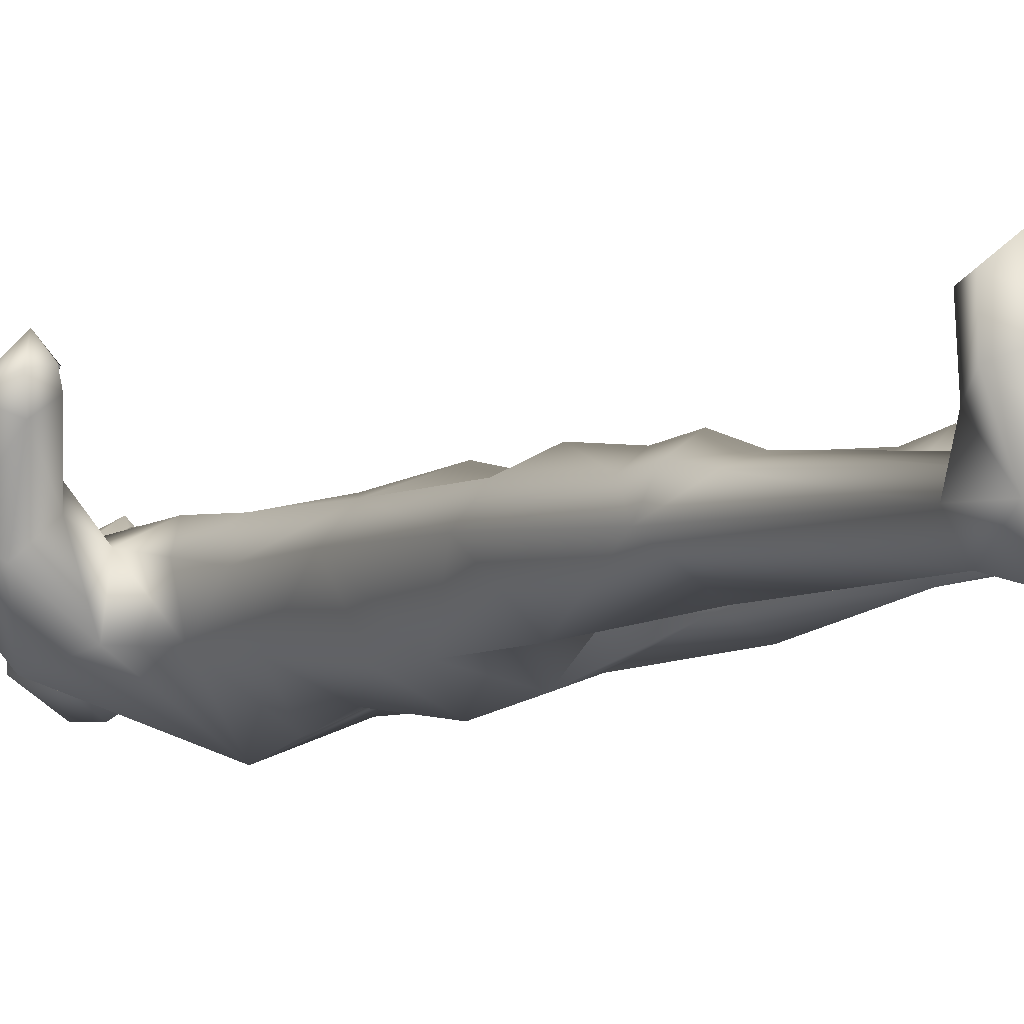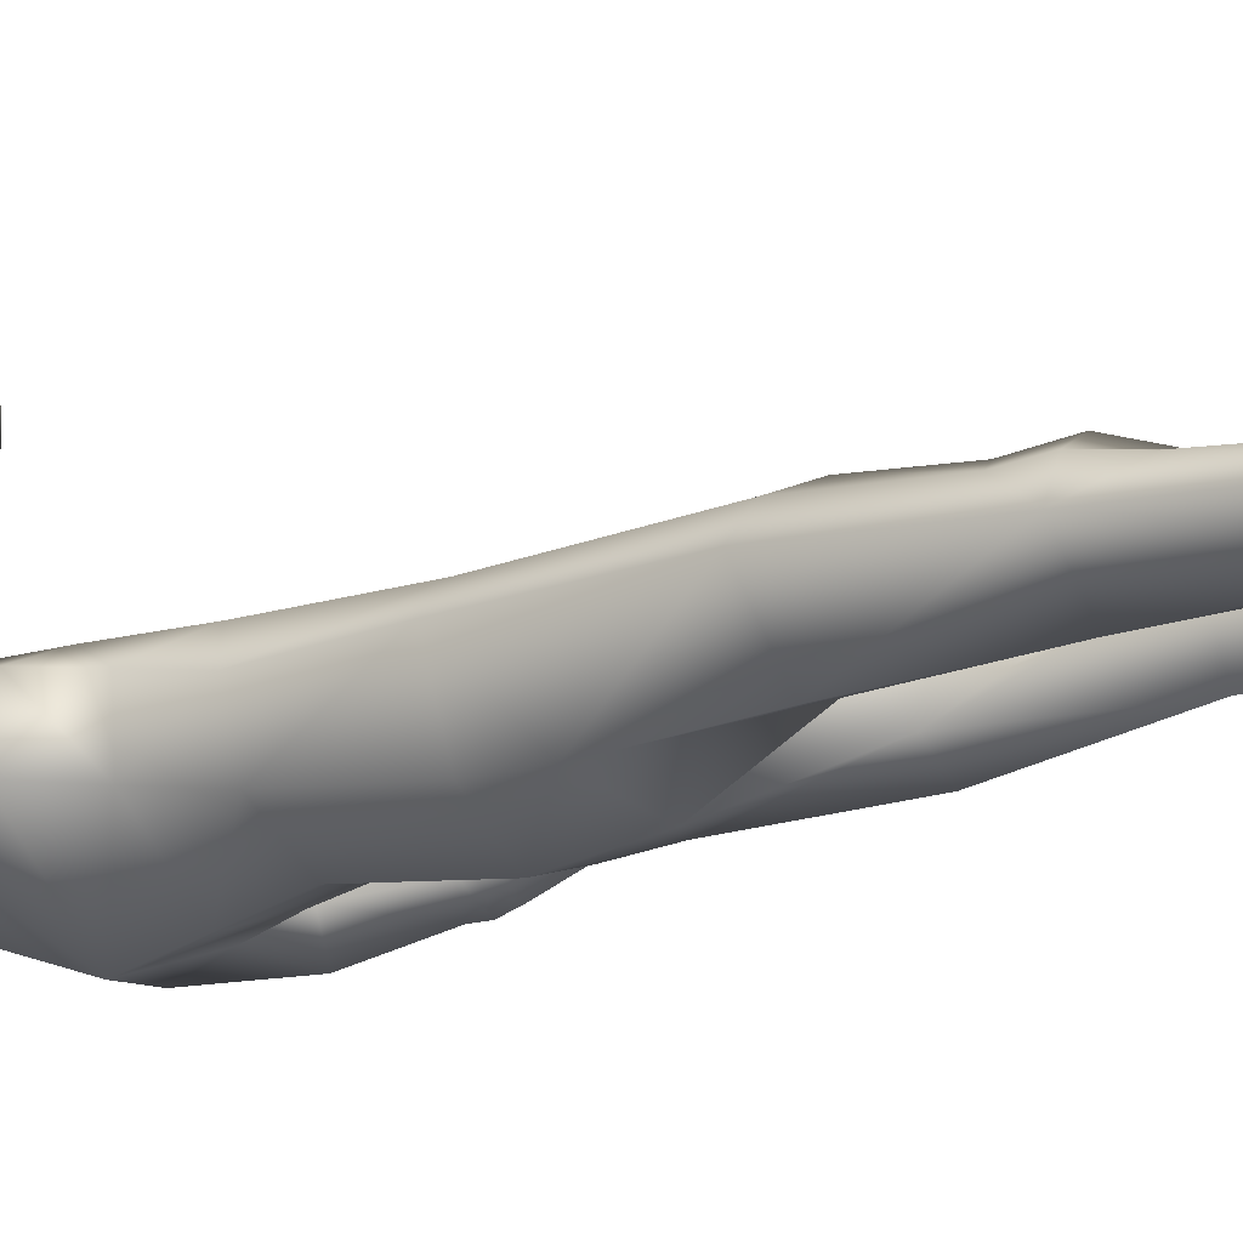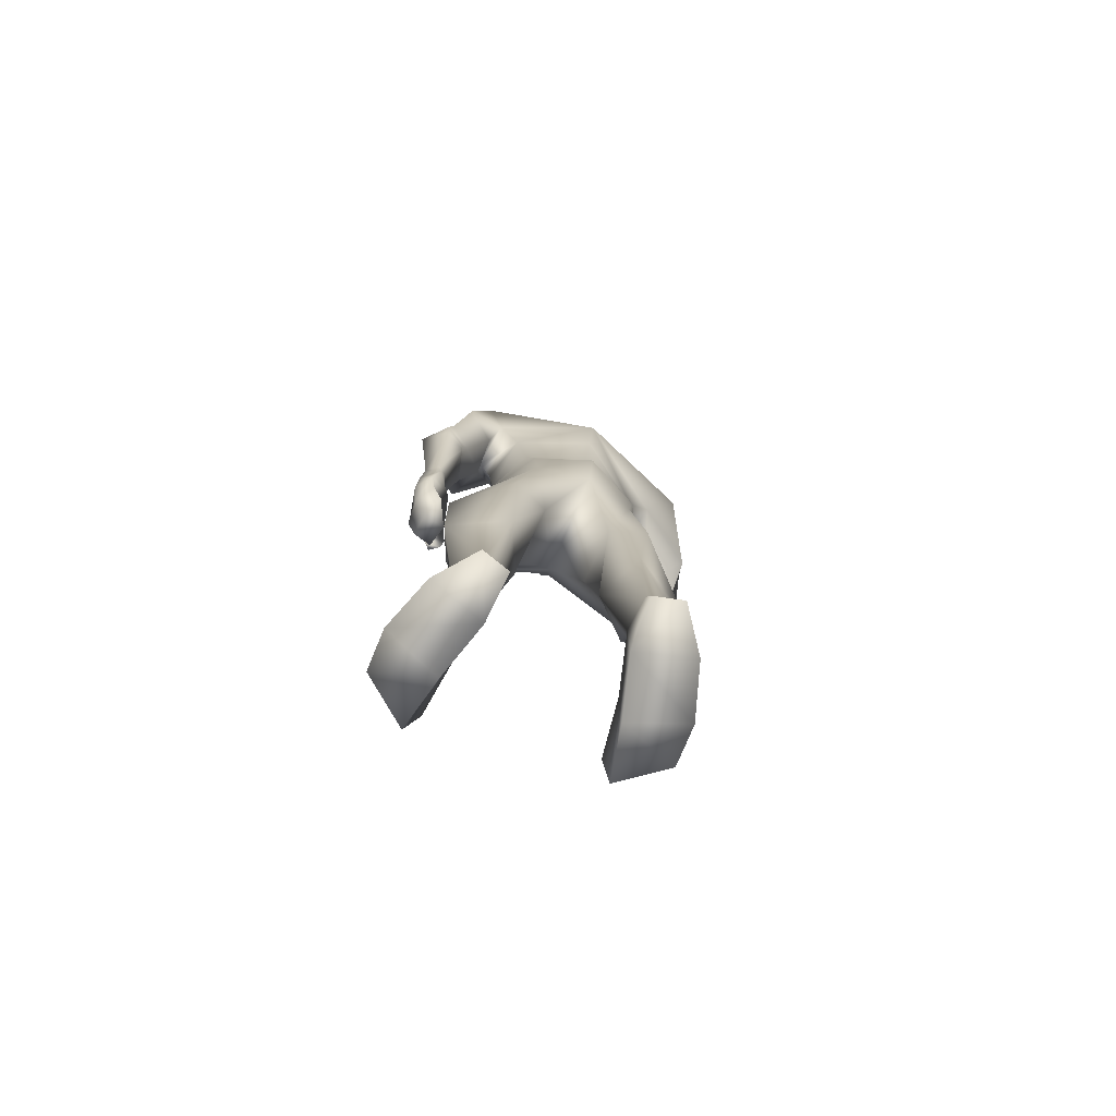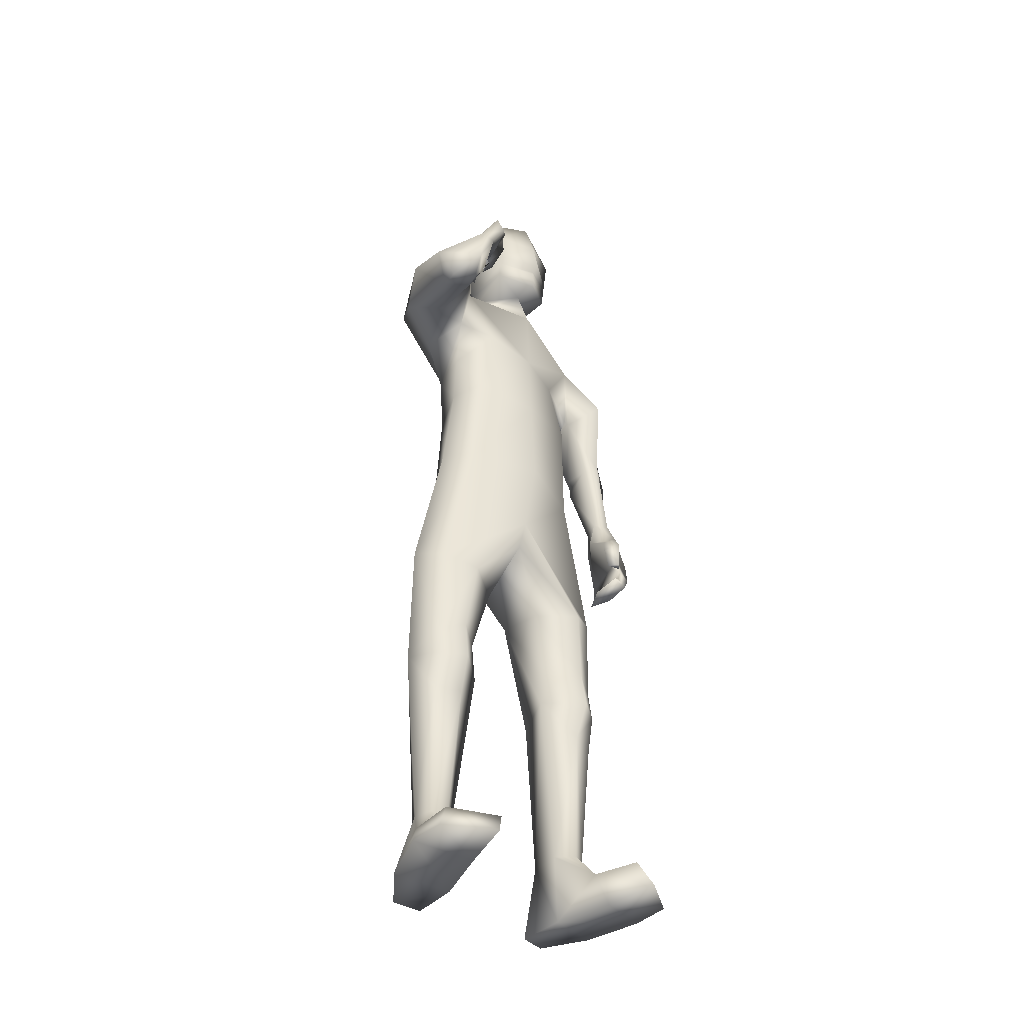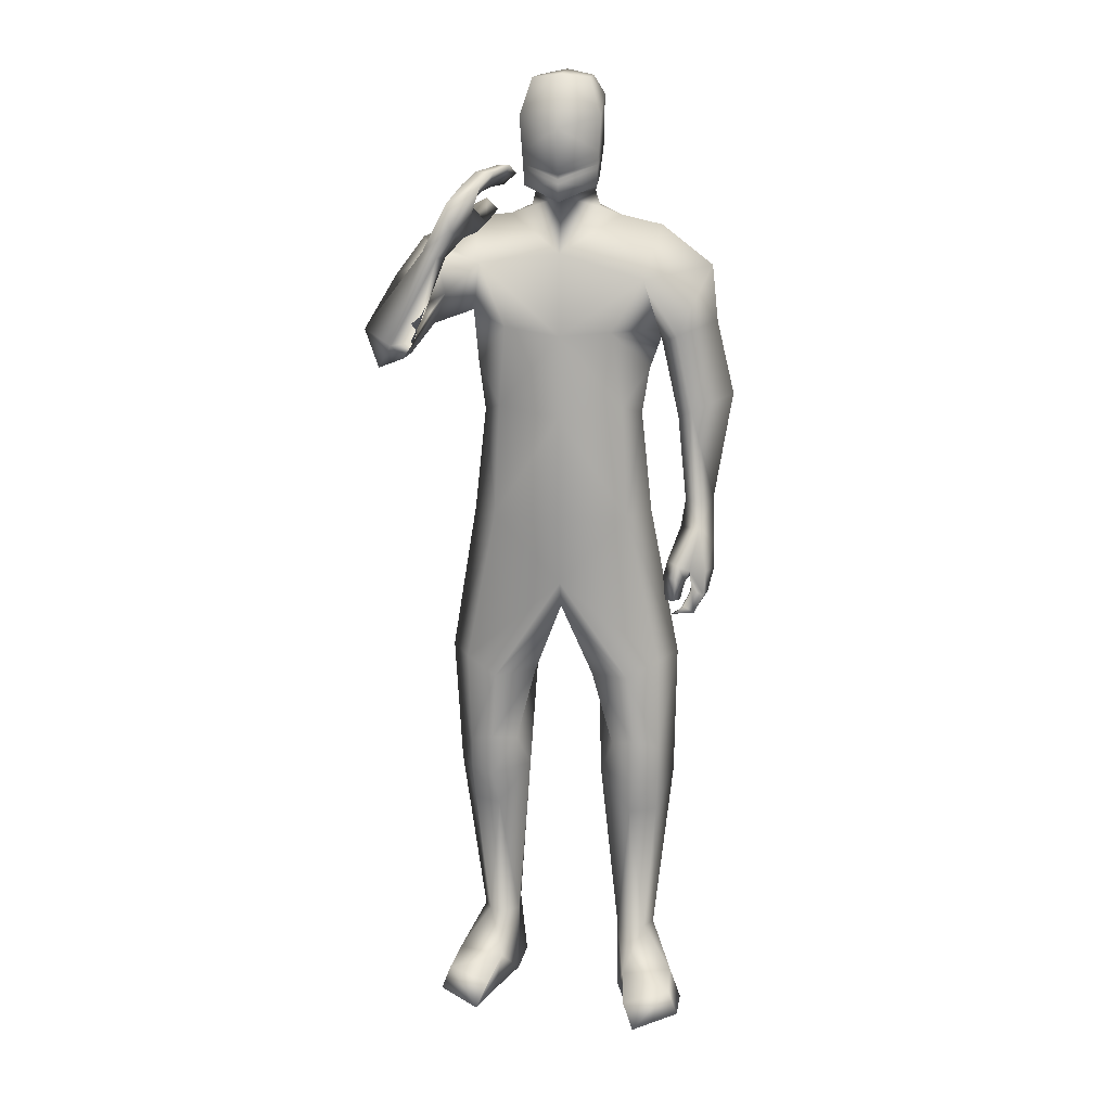
<metadata>
{"format":"obj","ext":"obj","renderer":"f3d","projection":"perspective","resolution":1024,"background":"white","views":[{"elev":-7.4,"azim":144.6,"up":"+Y"},{"elev":-21.8,"azim":119.6,"up":"+Y"},{"elev":-79.6,"azim":-24.3,"up":"+Z"},{"elev":-42.6,"azim":138.3,"up":"+Z"},{"elev":15.1,"azim":-173.0,"up":"+Z"}]}
</metadata>
<code>
o HumanMale
v -0.3751 0.08086 2.235
v 0.00801 0.2728 2.667
v 0.00801 -0.2044 2.667
v -0.33 0.08492 2.667
v -0.2521 0.2136 2.71
v -0.2442 -0.1061 2.667
v -0.42 0.06375 3.026
v 0.00801 -0.3088 3.118
v -0.3957 -0.1315 3.112
v -0.3357 0.1633 3.241
v 0.00801 0.2485 3.357
v -0.3994 -0.00871 3.455
v -0.2259 0.001215 3.496
v -0.6168 0.02088 3.292
v 0.008379 0.2954 2.232
v 0.008519 -0.2639 2.245
v -0.2289 -0.168 2.238
v 0.00781 0.2258 1.934
v 0.01019 -0.1971 3.396
v -0.4669 -0.1623 3.317
v -0.1392 -0.003847 3.525
v -0.6423 0.0307 3.059
v -0.5566 -0.1571 3.007
v -0.4829 0.2509 3.021
v -0.7163 0.0294 2.748
v -0.5455 0.1638 2.688
v -0.6078 -0.08809 2.742
v -0.4259 -0.06566 2.959
v -0.4147 0.09581 2.973
v -0.488 0.1228 2.66
v -0.512 -0.02707 2.705
v -0.6265 -0.08306 2.69
v -0.5341 -0.02867 2.669
v -0.6209 -0.06679 2.626
v -0.5284 -0.02154 2.616
v -0.6424 0.08536 2.302
v -0.5969 0.04699 2.288
v -0.5593 0.06689 2.296
v -0.5265 0.1453 2.303
v -0.583 0.1809 2.298
v -0.6504 0.09942 2.119
v -0.5913 0.2211 2.197
v -0.5802 0.04249 2.175
v -0.5059 0.1311 2.179
v -0.5384 0.09736 2.184
v -0.2781 0.1895 2.227
v -0.2067 -0.1641 2.043
v 0.008083 -0.2233 1.944
v -0.4979 0.06202 1.597
v -0.4192 0.1758 1.58
v -0.2805 -0.1371 1.558
v -0.2885 0.2551 1.521
v -0.1265 0.1465 1.505
v -0.1318 -0.07793 1.559
v -0.4227 0.1667 1.179
v -0.2546 -0.06988 1.039
v -0.3189 0.2308 1.215
v -0.2198 0.1585 1.182
v -0.4239 0.1851 1.045
v -0.3206 0.2567 1.045
v -0.1677 0.1252 1.044
v -0.4882 0.05847 1.044
v -0.4172 0.1623 0.8838
v -0.3049 0.2079 0.8839
v -0.4065 0.07747 0.2994
v -0.3696 0.1477 0.3028
v -0.3285 -0.03281 0.2964
v -0.3097 0.1748 0.295
v -0.2469 0.112 0.2954
v -0.2563 -0.01778 0.296
v -0.4791 0.06016 0.01863
v -0.251 0.119 -0.01031
v -0.3589 -0.1032 0.003518
v -0.2449 -0.07535 -0.007402
v -0.4976 0.224 0.1319
v -0.2867 0.3092 0.1402
v -0.5024 0.4232 0.1261
v -0.5418 0.4377 0.02483
v -0.5469 0.2772 0.02867
v -0.3134 0.3522 -0.008503
v -0.3095 0.5237 0.1071
v -0.3552 0.5669 0.003567
v -0.1182 0.01071 3.597
v 0.007728 0.178 3.583
v -0.5537 0.2601 2.018
v -0.6529 0.1253 2.003
v -0.5707 0.2055 2.007
v -0.4437 0.2891 1.999
v -0.4978 0.3313 1.995
v -0.5366 0.2961 1.98
v -0.5191 0.3085 1.906
v -0.4542 0.3022 1.896
v -0.4947 0.335 1.906
v -0.4589 0.2779 2.062
v -0.5112 0.3215 2.051
v -0.6016 0.05058 1.986
v -0.6281 0.161 1.901
v -0.5526 0.1818 1.901
v -0.5672 0.1873 1.811
v -0.5165 0.1914 1.832
v -0.4744 0.201 1.806
v -0.5773 0.07537 1.887
v -0.534 0.09348 1.813
v -0.6221 0.2495 2.013
v -0.6173 0.2651 1.913
v -0.5645 0.2701 1.937
v -0.5761 0.2822 1.839
v -0.5324 0.2864 1.869
v -0.4964 0.3002 1.841
v -0.1319 -0.02097 3.655
v -0.1419 0.2017 3.63
v -0.1494 -0.04523 3.992
v -0.1595 0.2208 3.91
v -0.1068 0.002318 4.068
v -0.1099 0.1894 4.063
v 0.008037 -0.09382 3.598
v 0.006776 0.1813 1.82
v 0.008061 -0.1286 3.641
v 0.007819 0.2952 3.568
v 0.008076 -0.1561 3.959
v 0.007814 0.3043 3.865
v 0.008012 -0.04191 4.091
v 0.007849 0.2438 4.075
v 0.3939 0.07876 2.234
v 0.346 0.08492 2.667
v 0.2681 0.2136 2.71
v 0.2602 -0.1061 2.667
v 0.3803 0.1666 3.108
v 0.4083 -0.05524 3.108
v 0.3525 0.2006 3.309
v 0.4021 0.01079 3.485
v 0.2407 0.000536 3.497
v 0.6095 0.05674 3.399
v 0.2474 -0.1607 2.243
v 0.5298 -0.1171 3.268
v 0.1552 -0.003735 3.525
v 0.7064 0.1951 3.25
v 0.6711 0.1078 3.061
v 0.5032 0.3888 3.37
v 0.7843 0.4733 3.063
v 0.5975 0.5631 3.134
v 0.6869 0.4127 2.954
v 0.5381 0.226 3.056
v 0.4711 0.3349 3.197
v 0.5502 0.5768 3.075
v 0.5903 0.4809 2.968
v 0.72 0.5176 2.912
v 0.6131 0.5431 2.954
v 0.6457 0.6308 3.02
v 0.5665 0.5532 3.024
v 0.5341 0.5024 3.383
v 0.473 0.5165 3.362
v 0.4575 0.4776 3.356
v 0.4581 0.4005 3.351
v 0.5074 0.3899 3.373
v 0.434 0.5005 3.577
v 0.463 0.3689 3.516
v 0.4151 0.5299 3.474
v 0.3812 0.3931 3.432
v 0.3992 0.4652 3.449
v 0.2941 0.1895 2.227
v 0.2251 -0.1585 2.053
v 0.5045 0.03671 1.586
v 0.425 0.1488 1.564
v 0.287 -0.1651 1.568
v 0.2924 0.2235 1.503
v 0.1305 0.1135 1.498
v 0.1389 -0.1046 1.567
v 0.4183 0.111 1.164
v 0.2478 -0.1352 1.046
v 0.3152 0.1772 1.198
v 0.2157 0.1026 1.173
v 0.4162 0.1201 1.03
v 0.3126 0.1913 1.028
v 0.1603 0.05953 1.039
v 0.481 -0.006071 1.036
v 0.4062 0.08733 0.8713
v 0.2937 0.1325 0.8709
v 0.3841 -0.03513 0.2945
v 0.3521 0.03206 0.3007
v 0.3059 -0.1445 0.2992
v 0.293 0.06159 0.2933
v 0.2245 0.000231 0.2917
v 0.2336 -0.1295 0.2993
v 0.4532 -0.06251 0.01557
v 0.2273 0.005554 -0.01034
v 0.327 -0.224 0.00563
v 0.2137 -0.1928 -0.004016
v 0.482 0.1015 0.1293
v 0.2764 0.1973 0.1415
v 0.4974 0.3002 0.1247
v 0.536 0.313 0.02299
v 0.533 0.1525 0.02617
v 0.3031 0.2395 -0.007385
v 0.3096 0.4105 0.1089
v 0.356 0.4517 0.004856
v 0.1342 0.01085 3.597
v 0.3968 0.2529 3.532
v 0.3919 0.3725 3.641
v 0.375 0.2924 3.561
v 0.3175 0.1975 3.473
v 0.376 0.1711 3.498
v 0.383 0.2022 3.542
v 0.3243 0.1443 3.572
v 0.2774 0.1416 3.526
v 0.3228 0.1214 3.545
v 0.354 0.2404 3.438
v 0.4084 0.2089 3.467
v 0.3094 0.4144 3.64
v 0.346 0.2876 3.688
v 0.298 0.254 3.636
v 0.269 0.2119 3.711
v 0.2393 0.2089 3.665
v 0.195 0.1803 3.675
v 0.2631 0.3435 3.691
v 0.2066 0.2891 3.717
v 0.4376 0.2709 3.58
v 0.3873 0.1998 3.643
v 0.3596 0.1979 3.592
v 0.3269 0.1433 3.669
v 0.3035 0.1439 3.618
v 0.2591 0.1089 3.624
v 0.1479 -0.02081 3.655
v 0.1576 0.2019 3.63
v 0.1654 -0.04505 3.992
v 0.1753 0.221 3.91
v 0.1227 0.002449 4.068
v 0.1256 0.1896 4.063
v -0.1507 0.2112 3.77
v 0.003561 0.3308 3.706
v -0.1442 -0.07133 3.786
v 0.008083 -0.1672 3.774
v 0.1664 0.2114 3.77
v 0.1603 -0.07115 3.786
v 0.007818 0.2975 3.642
v -0.1463 0.2065 3.7
v 0.162 0.2067 3.7
v -0.1485 0.2089 3.735
v 0.1642 0.2091 3.735
v 0.007817 0.2986 3.679
v 0.007818 0.298 3.661
v -0.1474 0.2077 3.717
v 0.1631 0.2079 3.717
v -0.3035 -0.1206 2.896
v 0.00801 -0.2566 2.892
v 0.00801 0.2606 3.012
v -0.3592 0.07252 2.853
v -0.2016 0.1824 3.02
v 0.3072 -0.07073 2.901
v 0.3668 0.1237 2.875
v 0.2397 0.2448 3.047
f 1 6 4
f 46 4 5
f 17 3 6
f 46 2 15
f 248 7 10
f 244 7 247
f 246 10 11
f 244 8 9
f 10 13 11
f 12 10 14
f 15 18 46
f 8 20 9
f 20 13 12
f 12 14 20
f 13 116 21
f 11 13 21
f 14 23 20
f 14 24 22
f 22 26 25
f 22 27 23
f 7 28 29
f 29 31 30
f 29 10 7
f 29 26 24
f 9 23 28
f 27 28 23
f 30 31 33
f 31 32 33
f 27 25 32
f 32 25 34
f 33 34 35
f 30 33 35
f 35 39 30
f 35 37 38
f 34 36 37
f 26 36 25
f 26 39 40
f 39 42 40
f 36 42 41
f 36 43 37
f 38 43 45
f 39 45 44
f 17 1 47
f 47 16 17
f 18 50 46
f 117 52 18
f 46 49 1
f 47 54 48
f 117 54 53
f 47 49 51
f 54 56 61
f 54 58 53
f 51 62 56
f 52 55 50
f 53 57 52
f 49 55 62
f 55 60 59
f 58 60 57
f 62 55 59
f 59 64 63
f 60 61 64
f 62 59 63
f 64 66 63
f 64 69 68
f 63 65 62
f 56 70 61
f 61 70 69
f 62 67 56
f 67 74 70
f 70 72 69
f 67 71 73
f 66 76 75
f 76 77 75
f 77 82 78
f 78 80 79
f 79 72 71
f 75 65 66
f 71 75 79
f 75 77 78
f 79 75 78
f 73 72 74
f 69 76 68
f 80 82 76
f 21 116 83
f 11 21 84
f 83 84 21
f 76 72 80
f 76 82 81
f 42 85 104
f 42 95 85
f 87 88 94
f 94 42 44
f 87 90 88
f 88 93 89
f 91 88 90
f 89 91 90
f 91 93 92
f 88 95 94
f 95 90 85
f 94 44 87
f 41 96 43
f 96 98 87
f 96 97 102
f 99 102 97
f 103 98 102
f 103 101 100
f 99 101 103
f 87 106 85
f 85 105 104
f 104 97 86
f 105 99 97
f 106 107 105
f 98 108 106
f 108 109 107
f 100 109 108
f 107 101 99
f 104 41 42
f 96 41 86
f 43 96 45
f 87 44 96
f 96 44 45
f 116 110 83
f 84 111 119
f 83 111 84
f 229 121 230
f 231 113 229
f 231 120 112
f 113 123 121
f 112 122 114
f 112 115 113
f 115 114 122
f 123 115 122
f 124 127 134
f 161 125 124
f 134 3 16
f 2 161 15
f 251 128 250
f 128 249 250
f 246 130 251
f 249 8 245
f 132 130 11
f 131 133 130
f 15 161 18
f 135 8 129
f 135 132 19
f 131 135 133
f 132 116 19
f 11 136 132
f 138 133 135
f 133 139 130
f 137 141 139
f 142 137 138
f 128 143 129
f 144 146 143
f 130 144 128
f 141 144 139
f 129 138 135
f 142 143 146
f 145 148 146
f 146 147 142
f 142 147 140
f 147 149 140
f 148 149 147
f 145 150 148
f 154 150 145
f 150 152 149
f 149 151 140
f 151 141 140
f 155 145 141
f 155 159 154
f 151 157 155
f 158 151 152
f 160 152 153
f 154 160 153
f 134 162 124
f 16 162 134
f 164 18 161
f 166 117 18
f 163 161 124
f 168 162 48
f 117 168 48
f 162 163 124
f 168 170 165
f 172 168 167
f 165 176 163
f 169 166 164
f 171 167 166
f 163 169 164
f 169 174 171
f 174 172 171
f 176 173 169
f 173 178 174
f 174 178 175
f 176 177 173
f 180 178 177
f 178 183 175
f 179 177 176
f 184 170 175
f 175 183 184
f 181 176 170
f 188 181 184
f 186 184 183
f 181 185 179
f 180 190 182
f 191 190 189
f 191 196 195
f 192 194 196
f 193 186 194
f 179 189 180
f 185 193 189
f 189 192 191
f 193 192 189
f 186 187 188
f 190 183 182
f 194 190 196
f 136 197 116
f 11 84 136
f 197 136 84
f 190 194 186
f 190 195 196
f 157 217 198
f 157 198 208
f 200 207 201
f 157 207 159
f 203 200 201
f 201 206 205
f 201 204 203
f 202 204 206
f 204 205 206
f 208 201 207
f 208 203 202
f 207 200 159
f 156 158 209
f 209 211 215
f 209 210 199
f 215 212 210
f 211 216 215
f 216 213 214
f 212 216 214
f 200 219 211
f 218 198 217
f 210 217 199
f 218 212 220
f 219 220 221
f 211 221 213
f 221 220 222
f 213 222 214
f 220 214 222
f 217 156 199
f 209 199 156
f 158 160 209
f 200 209 159
f 209 160 159
f 223 116 197
f 84 119 224
f 224 197 84
f 121 233 230
f 226 234 233
f 234 120 232
f 123 226 121
f 225 122 120
f 228 225 226
f 228 122 227
f 123 122 228
f 239 233 234
f 240 233 239
f 238 231 229
f 238 230 240
f 111 235 119
f 110 236 111
f 118 231 110
f 235 224 119
f 237 223 224
f 234 118 223
f 242 240 241
f 242 231 238
f 240 243 241
f 243 239 234
f 237 243 234
f 241 237 235
f 236 231 242
f 236 241 235
f 127 245 3
f 246 126 2
f 125 249 127
f 126 250 125
f 6 245 244
f 5 246 2
f 4 244 247
f 5 247 248
f 1 17 6
f 46 1 4
f 17 16 3
f 46 5 2
f 248 247 7
f 244 9 7
f 246 248 10
f 244 245 8
f 10 12 13
f 8 19 20
f 20 19 13
f 13 19 116
f 14 22 23
f 14 10 24
f 22 24 26
f 22 25 27
f 7 9 28
f 29 28 31
f 29 24 10
f 29 30 26
f 9 20 23
f 27 31 28
f 31 27 32
f 33 32 34
f 35 38 39
f 35 34 37
f 34 25 36
f 26 40 36
f 26 30 39
f 39 44 42
f 36 40 42
f 36 41 43
f 38 37 43
f 39 38 45
f 47 48 16
f 18 52 50
f 117 53 52
f 46 50 49
f 47 51 54
f 117 48 54
f 47 1 49
f 54 51 56
f 54 61 58
f 51 49 62
f 52 57 55
f 53 58 57
f 49 50 55
f 55 57 60
f 58 61 60
f 59 60 64
f 64 68 66
f 64 61 69
f 63 66 65
f 56 67 70
f 62 65 67
f 67 73 74
f 70 74 72
f 67 65 71
f 66 68 76
f 76 81 77
f 77 81 82
f 78 82 80
f 79 80 72
f 75 71 65
f 73 71 72
f 69 72 76
f 94 95 42
f 87 85 90
f 88 92 93
f 91 92 88
f 89 93 91
f 88 89 95
f 95 89 90
f 96 102 98
f 96 86 97
f 99 103 102
f 103 100 98
f 87 98 106
f 85 106 105
f 104 105 97
f 105 107 99
f 106 108 107
f 98 100 108
f 100 101 109
f 107 109 101
f 104 86 41
f 116 118 110
f 83 110 111
f 229 113 121
f 231 112 113
f 231 232 120
f 113 115 123
f 112 120 122
f 112 114 115
f 124 125 127
f 161 126 125
f 134 127 3
f 2 126 161
f 251 130 128
f 128 129 249
f 246 11 130
f 249 129 8
f 132 131 130
f 135 19 8
f 135 131 132
f 132 136 116
f 138 137 133
f 133 137 139
f 137 140 141
f 142 140 137
f 128 144 143
f 144 145 146
f 130 139 144
f 141 145 144
f 129 143 138
f 142 138 143
f 146 148 147
f 148 150 149
f 154 153 150
f 150 153 152
f 149 152 151
f 151 155 141
f 155 154 145
f 155 157 159
f 151 156 157
f 158 156 151
f 160 158 152
f 154 159 160
f 16 48 162
f 164 166 18
f 166 167 117
f 163 164 161
f 168 165 162
f 117 167 168
f 162 165 163
f 168 175 170
f 172 175 168
f 165 170 176
f 169 171 166
f 171 172 167
f 163 176 169
f 169 173 174
f 174 175 172
f 173 177 178
f 180 182 178
f 178 182 183
f 179 180 177
f 184 181 170
f 181 179 176
f 188 187 181
f 186 188 184
f 181 187 185
f 180 189 190
f 191 195 190
f 191 192 196
f 192 193 194
f 193 185 186
f 179 185 189
f 186 185 187
f 190 186 183
f 157 208 207
f 203 198 200
f 201 202 206
f 201 205 204
f 202 203 204
f 208 202 201
f 208 198 203
f 209 200 211
f 209 215 210
f 215 216 212
f 211 213 216
f 200 198 219
f 218 219 198
f 210 218 217
f 218 210 212
f 219 218 220
f 211 219 221
f 213 221 222
f 220 212 214
f 217 157 156
f 223 118 116
f 224 223 197
f 121 226 233
f 226 225 234
f 234 225 120
f 123 228 226
f 225 227 122
f 228 227 225
f 240 230 233
f 238 229 230
f 111 236 235
f 110 231 236
f 118 232 231
f 235 237 224
f 237 234 223
f 234 232 118
f 242 238 240
f 240 239 243
f 241 243 237
f 236 242 241
f 127 249 245
f 246 251 126
f 125 250 249
f 126 251 250
f 6 3 245
f 5 248 246
f 4 6 244
f 5 4 247
o Gunroot
v 0.3902 0.3571 3.572
v 0.3493 0.2902 3.642
v 0.358 0.3269 3.604
f 253 252 254

</code>
